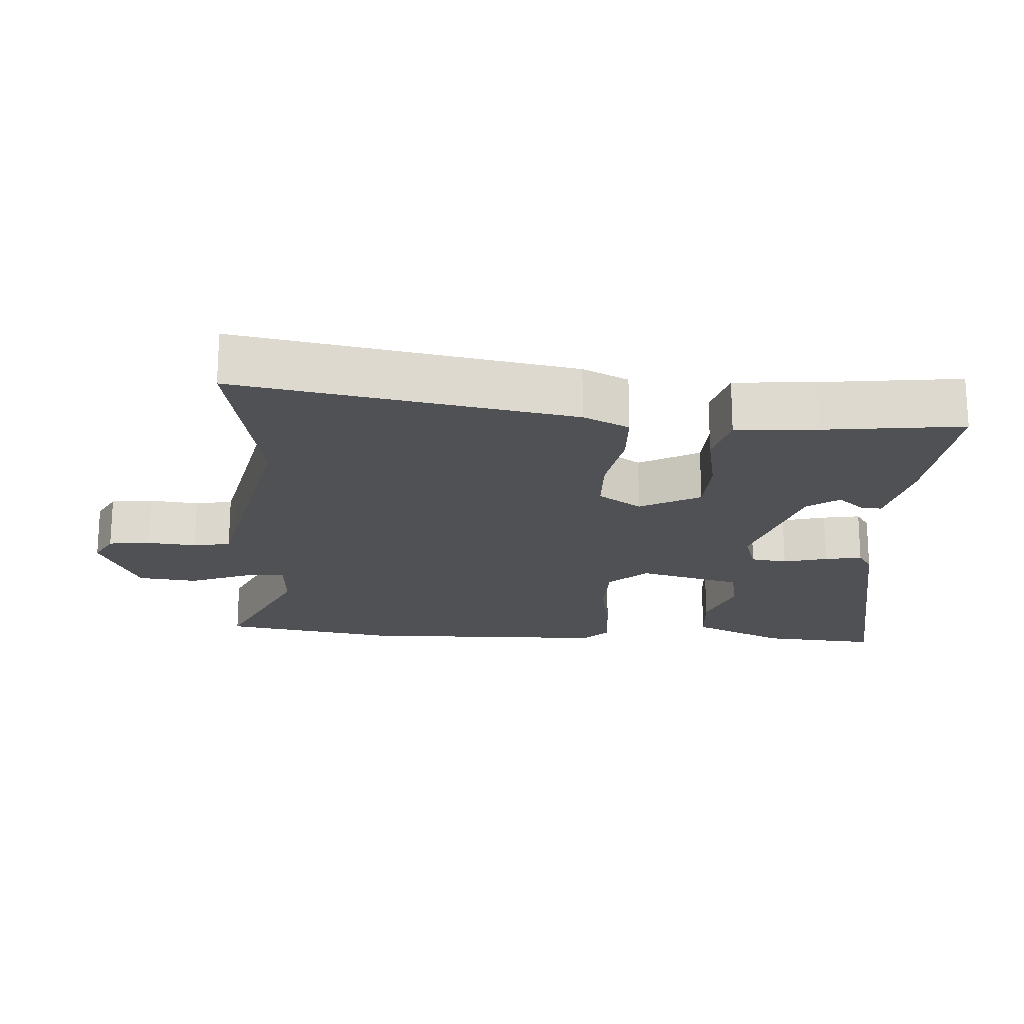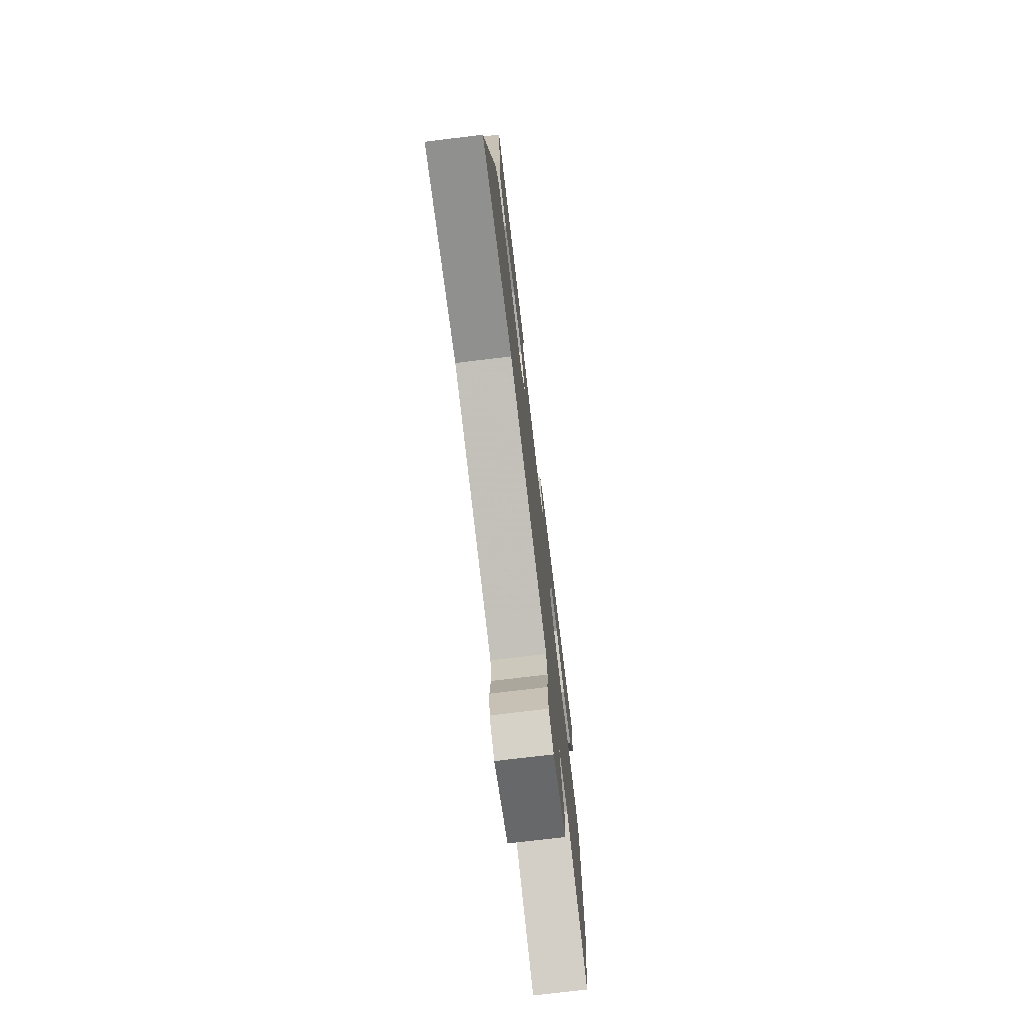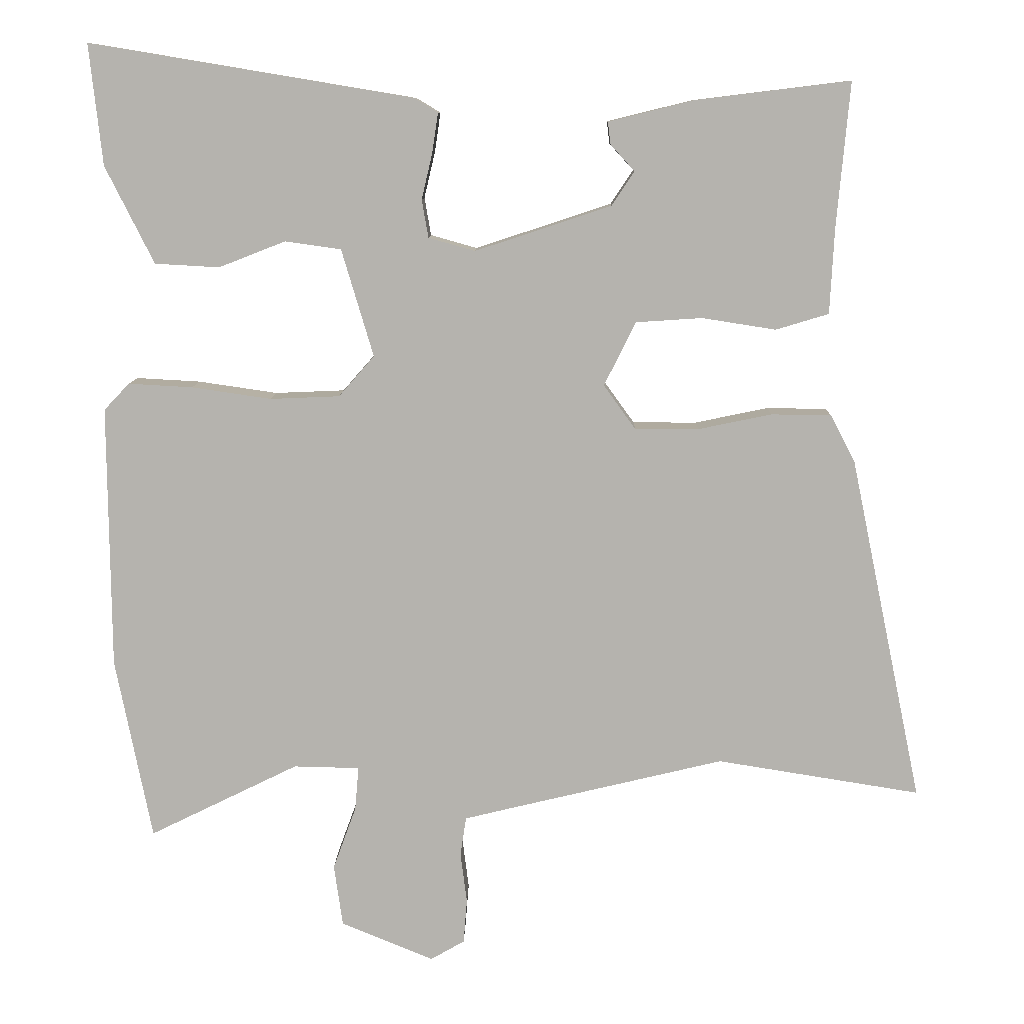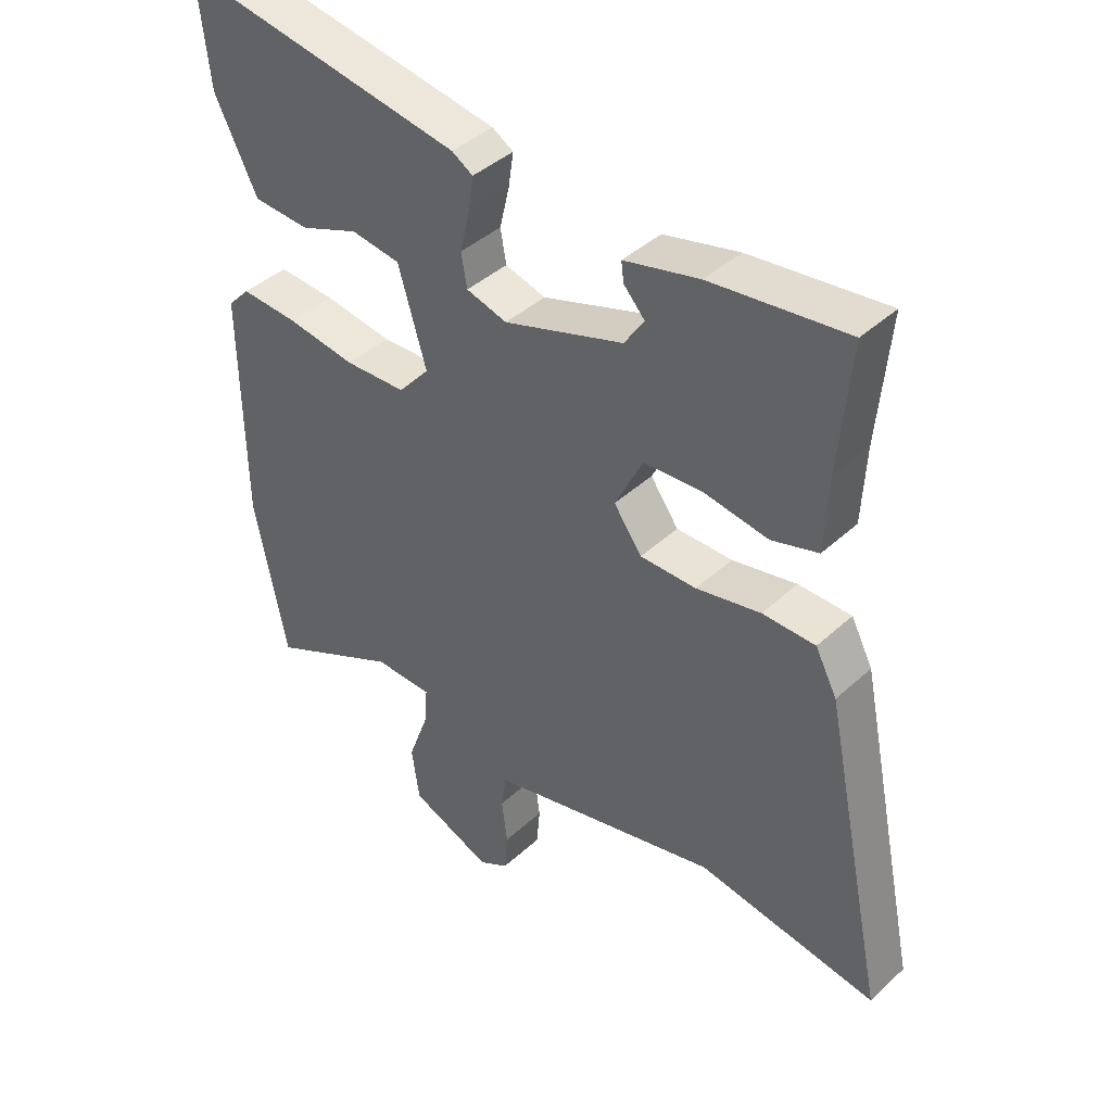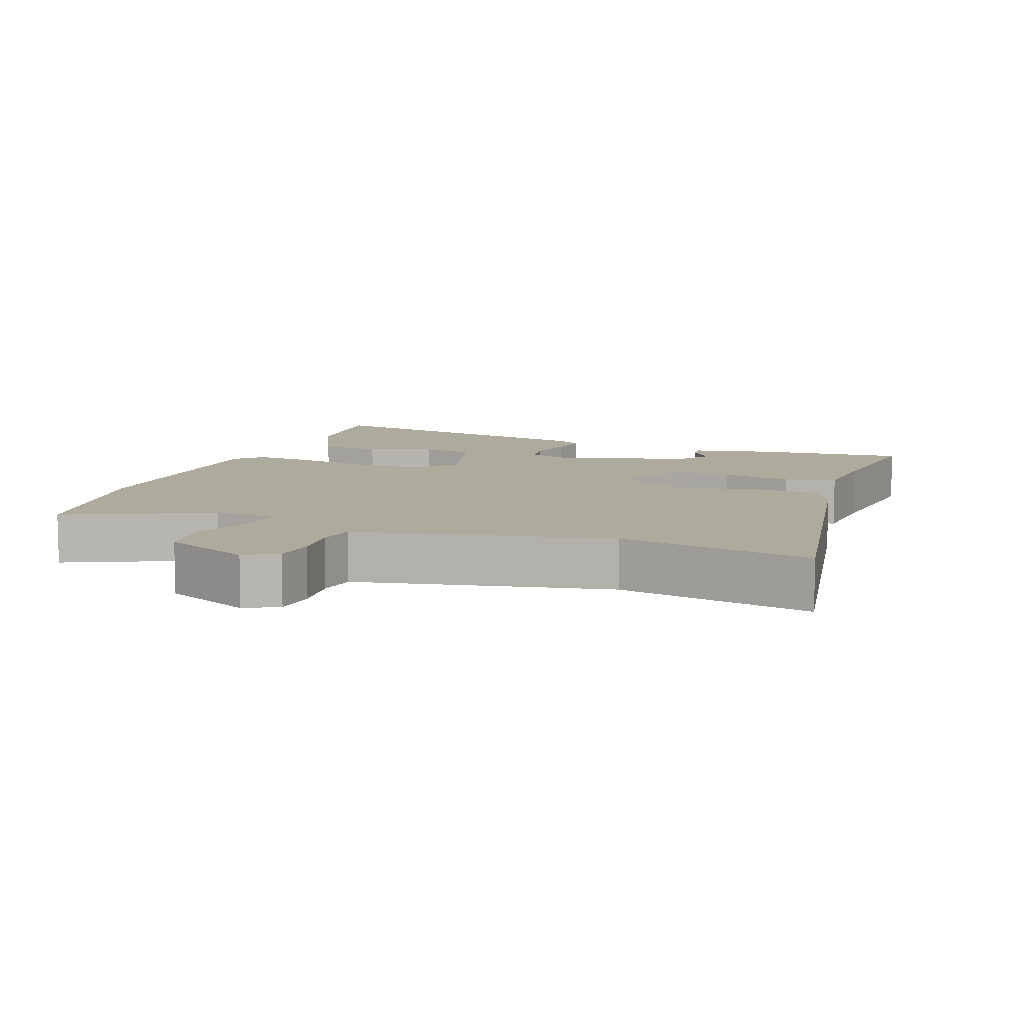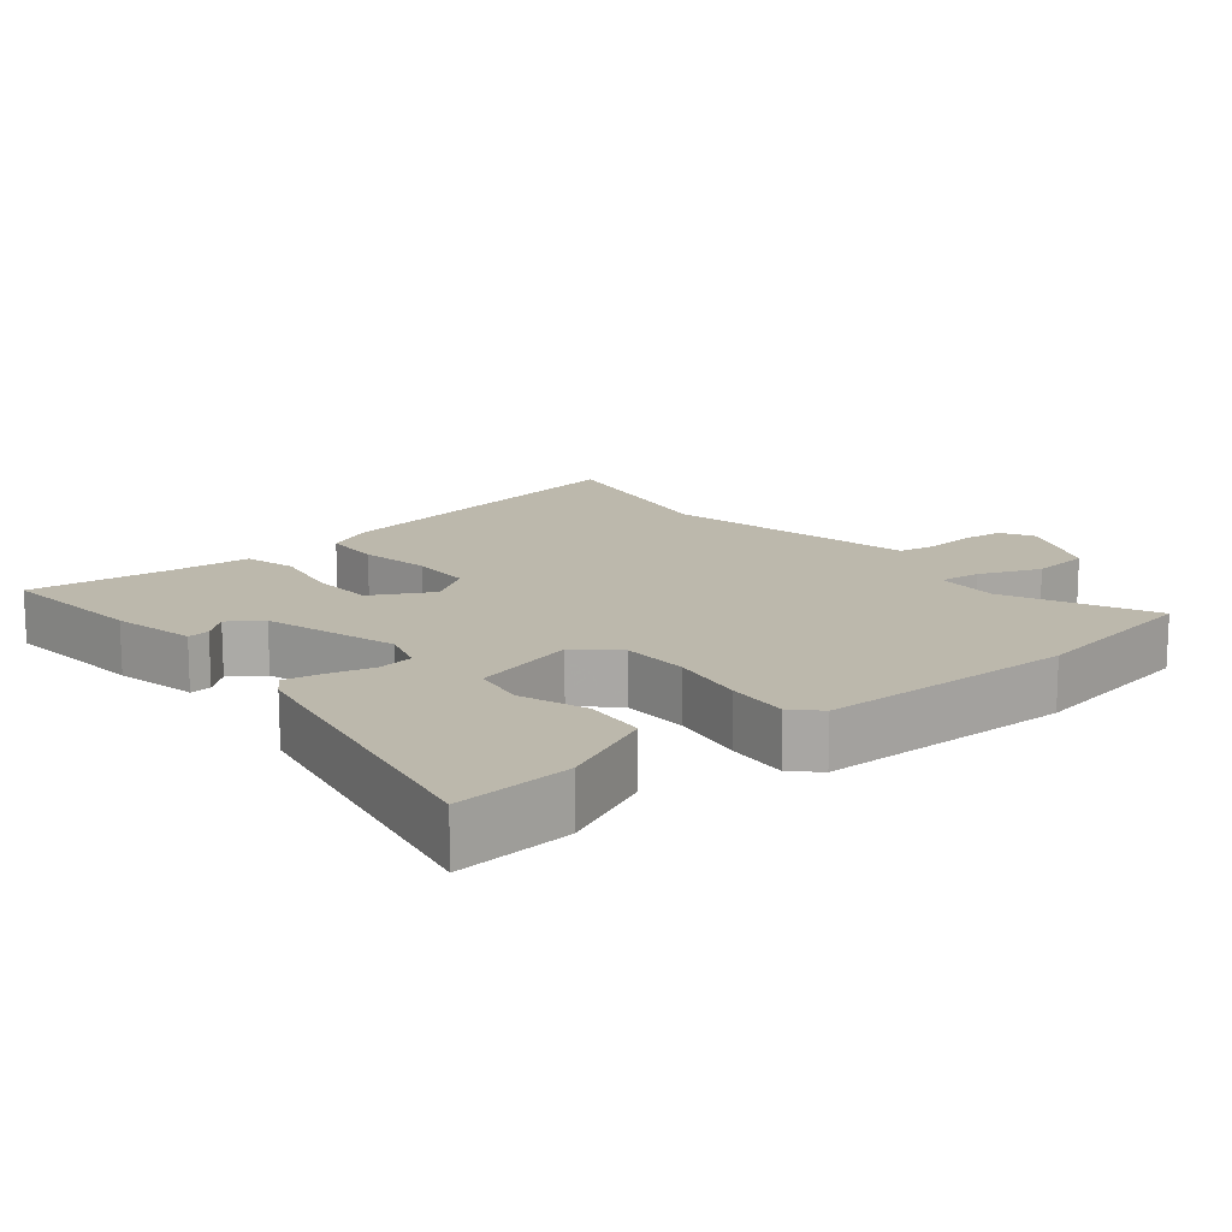
<metadata>
{"format":"obj","ext":"obj","renderer":"f3d","projection":"perspective","resolution":1024,"background":"white","views":[{"elev":-19.6,"azim":-91.9,"up":"+Y"},{"elev":-74.4,"azim":-83.1,"up":"+Z"},{"elev":9.7,"azim":-178.9,"up":"+Z"},{"elev":41.3,"azim":-137.9,"up":"+Z"},{"elev":9.2,"azim":-158.1,"up":"+Y"},{"elev":14.6,"azim":52.2,"up":"+Y"}]}
</metadata>
<code>
v -0.496 0.07 0.483
v -0.283 0.07 0.457
v -0.165 0.07 0.428
v -0.169 0.07 0.397
v -0.202 0.07 0.361
v -0.171 0.07 0.314
v 0.017 0.07 0.252
v 0.081 0.07 0.27
v 0.09 0.07 0.322
v 0.075 0.07 0.386
v 0.067 0.07 0.44
v 0.1 0.07 0.46
v 0.545 0.07 0.534
v 0.527 0.07 0.368
v 0.46 0.07 0.234
v 0.371 0.07 0.229
v 0.279 0.07 0.265
v 0.202 0.07 0.254
v 0.158 0.07 0.106
v 0.207 0.07 0.05
v 0.303 0.07 0.046
v 0.412 0.07 0.062
v 0.501 0.07 0.067
v 0.536 0.07 0.03
v 0.533 0.07 -0.333
v 0.483 0.07 -0.585
v 0.277 0.07 -0.484
v 0.186 0.07 -0.486
v 0.191 0.07 -0.546
v 0.223 0.07 -0.634
v 0.211 0.07 -0.719
v 0.083 0.07 -0.772
v 0.036 0.07 -0.745
v 0.031 0.07 -0.684
v 0.04 0.07 -0.614
v 0.032 0.07 -0.56
v -0.025 0.07 -0.546
v -0.331 0.07 -0.473
v -0.612 0.07 -0.518
v -0.512 0.07 -0.04
v -0.478 0.07 0.025
v -0.395 0.07 0.026
v -0.294 0.07 0.005
v -0.206 0.07 0.005
v -0.162 0.07 0.066
v -0.206 0.07 0.154
v -0.297 0.07 0.16
v -0.399 0.07 0.144
v -0.472 0.07 0.166
v -0.478 0.07 0.284
v -0.496 0 0.483
v -0.283 0 0.457
v -0.165 0 0.428
v -0.169 0 0.397
v -0.202 0 0.361
v -0.171 0 0.314
v 0.017 0 0.252
v 0.081 0 0.27
v 0.09 0 0.322
v 0.075 0 0.386
v 0.067 0 0.44
v 0.1 0 0.46
v 0.545 0 0.534
v 0.527 0 0.368
v 0.46 0 0.234
v 0.371 0 0.229
v 0.279 0 0.265
v 0.202 0 0.254
v 0.158 0 0.106
v 0.207 0 0.05
v 0.303 0 0.046
v 0.412 0 0.062
v 0.501 0 0.067
v 0.536 0 0.03
v 0.533 0 -0.333
v 0.483 0 -0.585
v 0.277 0 -0.484
v 0.186 0 -0.486
v 0.191 0 -0.546
v 0.223 0 -0.634
v 0.211 0 -0.719
v 0.083 0 -0.772
v 0.036 0 -0.745
v 0.031 0 -0.684
v 0.04 0 -0.614
v 0.032 0 -0.56
v -0.025 0 -0.546
v -0.331 0 -0.473
v -0.612 0 -0.518
v -0.512 0 -0.04
v -0.478 0 0.025
v -0.395 0 0.026
v -0.294 0 0.005
v -0.206 0 0.005
v -0.162 0 0.066
v -0.206 0 0.154
v -0.297 0 0.16
v -0.399 0 0.144
v -0.472 0 0.166
v -0.478 0 0.284
f 47 48 49 50
f 50 1 2
f 47 50 2
f 46 47 2
f 45 46 2
f 41 42 43
f 40 41 43
f 39 40 43
f 38 39 43
f 37 38 43 44
f 36 37 44 45
f 33 34 35
f 32 33 35
f 31 32 35
f 30 31 35
f 29 30 35
f 28 29 35 36
f 25 26 27
f 24 25 27
f 23 24 27
f 22 23 27
f 21 22 27
f 20 21 27 28
f 28 36 45
f 20 28 45
f 19 20 45
f 15 16 17
f 14 15 17
f 13 14 17
f 12 13 17
f 11 12 17
f 10 11 17
f 9 10 17 18
f 8 9 18 19
f 2 3 4 5
f 2 5 6
f 45 2 6
f 7 8 19 45
f 6 7 45
f 100 99 98 97
f 52 51 100
f 52 100 97
f 52 97 96
f 52 96 95
f 93 92 91
f 93 91 90
f 93 90 89
f 93 89 88
f 94 93 88 87
f 95 94 87 86
f 85 84 83
f 85 83 82
f 85 82 81
f 85 81 80
f 85 80 79
f 86 85 79 78
f 77 76 75
f 77 75 74
f 77 74 73
f 77 73 72
f 77 72 71
f 78 77 71 70
f 95 86 78
f 95 78 70
f 95 70 69
f 67 66 65
f 67 65 64
f 67 64 63
f 67 63 62
f 67 62 61
f 67 61 60
f 68 67 60 59
f 69 68 59 58
f 55 54 53 52
f 56 55 52
f 56 52 95
f 95 69 58 57
f 95 57 56
f 1 51 52 2
f 2 52 53 3
f 3 53 54 4
f 4 54 55 5
f 5 55 56 6
f 6 56 57 7
f 7 57 58 8
f 8 58 59 9
f 9 59 60 10
f 10 60 61 11
f 11 61 62 12
f 12 62 63 13
f 13 63 64 14
f 14 64 65 15
f 15 65 66 16
f 16 66 67 17
f 17 67 68 18
f 18 68 69 19
f 19 69 70 20
f 20 70 71 21
f 21 71 72 22
f 22 72 73 23
f 23 73 74 24
f 24 74 75 25
f 25 75 76 26
f 26 76 77 27
f 27 77 78 28
f 28 78 79 29
f 29 79 80 30
f 30 80 81 31
f 31 81 82 32
f 32 82 83 33
f 33 83 84 34
f 34 84 85 35
f 35 85 86 36
f 36 86 87 37
f 37 87 88 38
f 38 88 89 39
f 39 89 90 40
f 40 90 91 41
f 41 91 92 42
f 42 92 93 43
f 43 93 94 44
f 44 94 95 45
f 45 95 96 46
f 46 96 97 47
f 47 97 98 48
f 48 98 99 49
f 49 99 100 50
f 50 100 51 1

</code>
